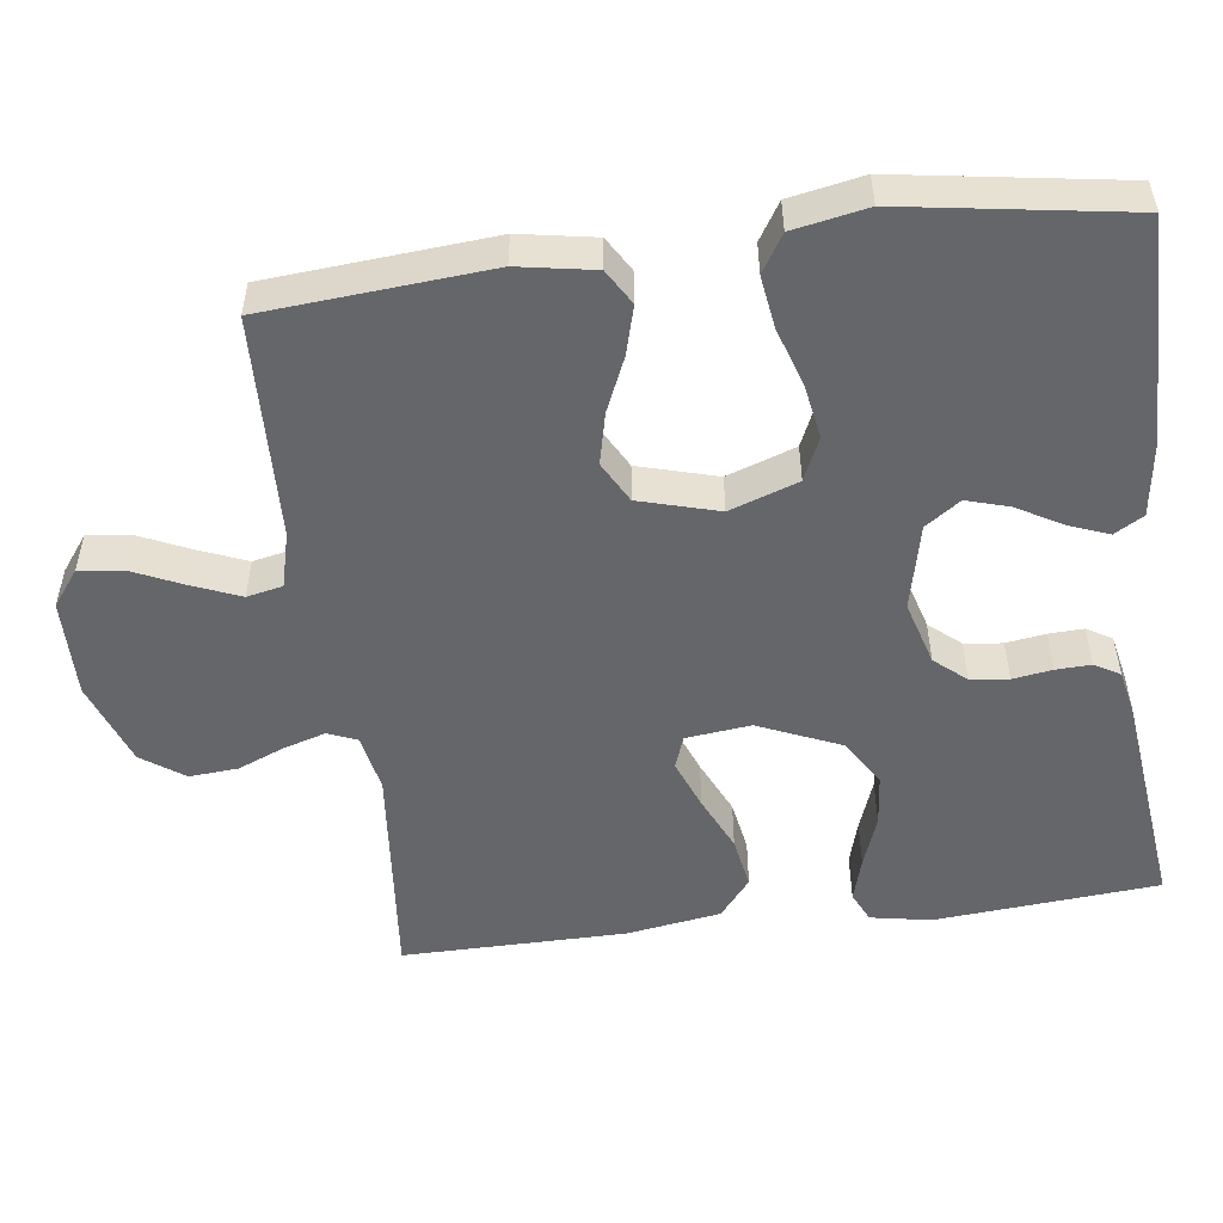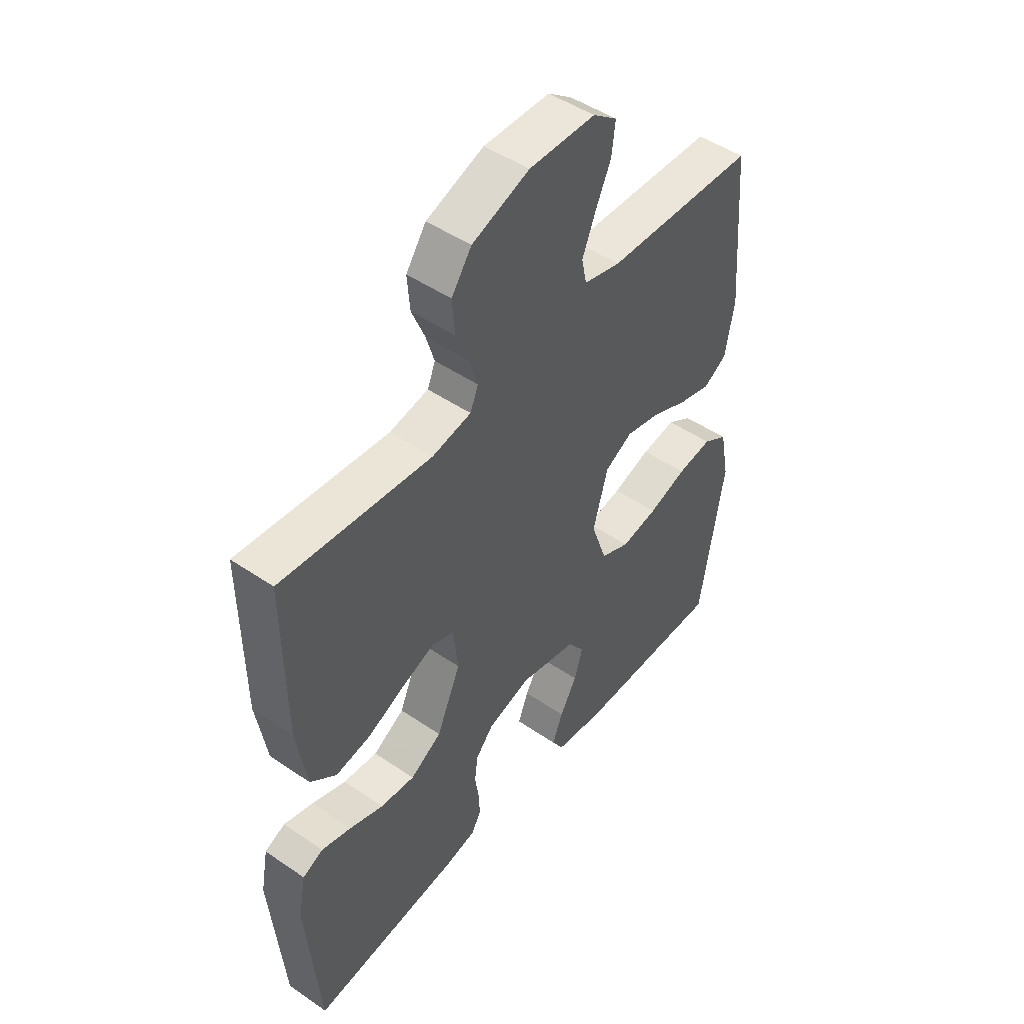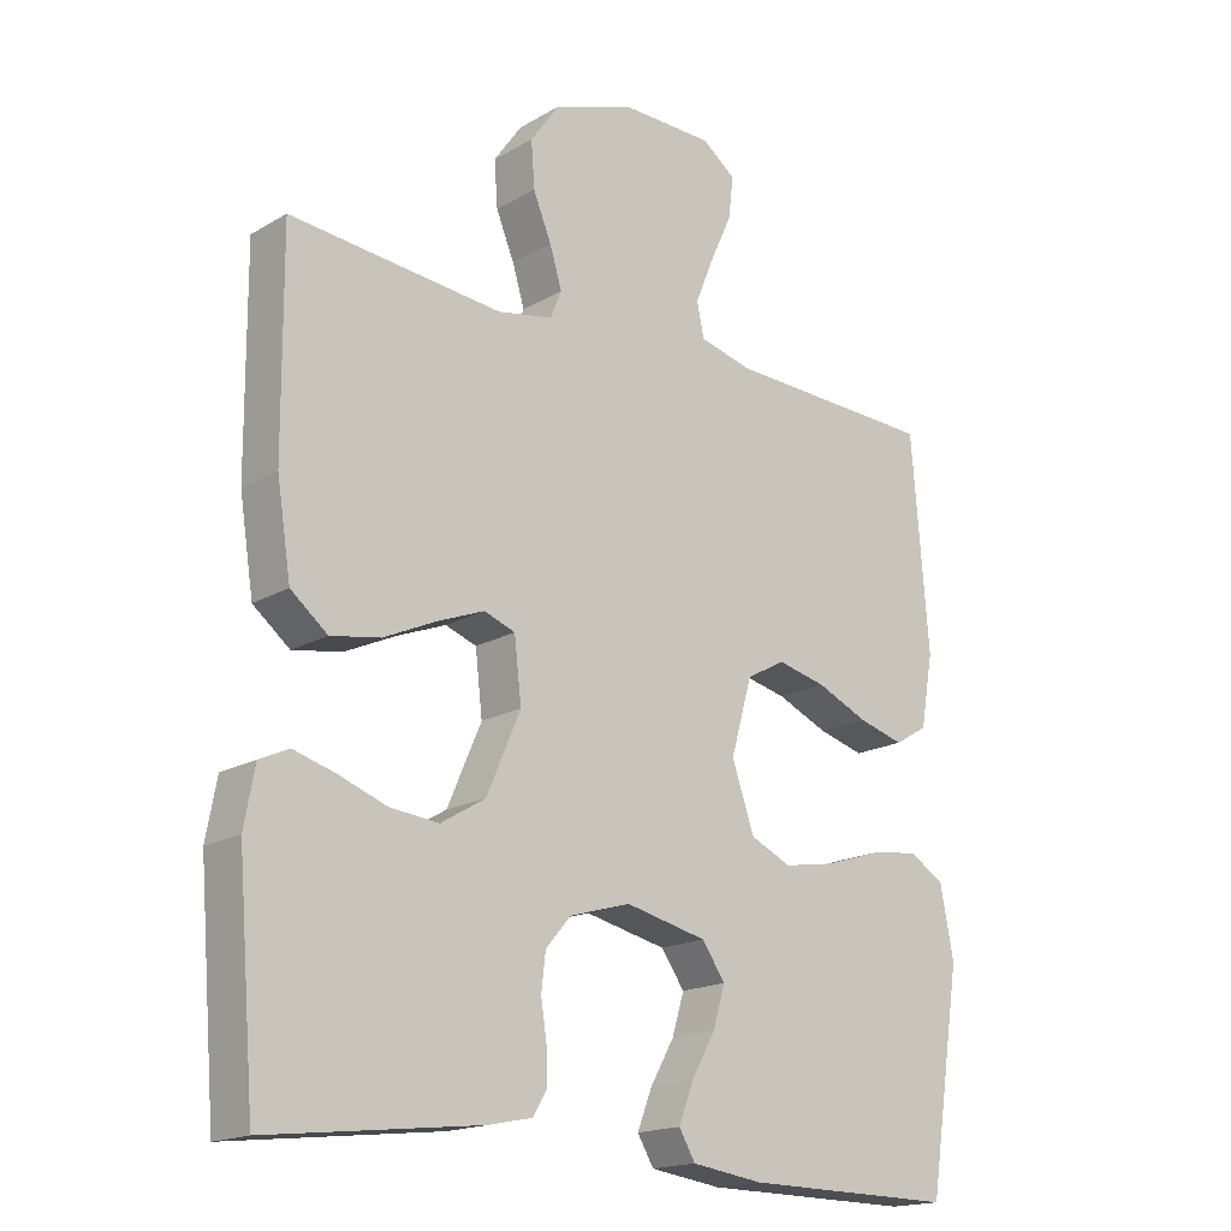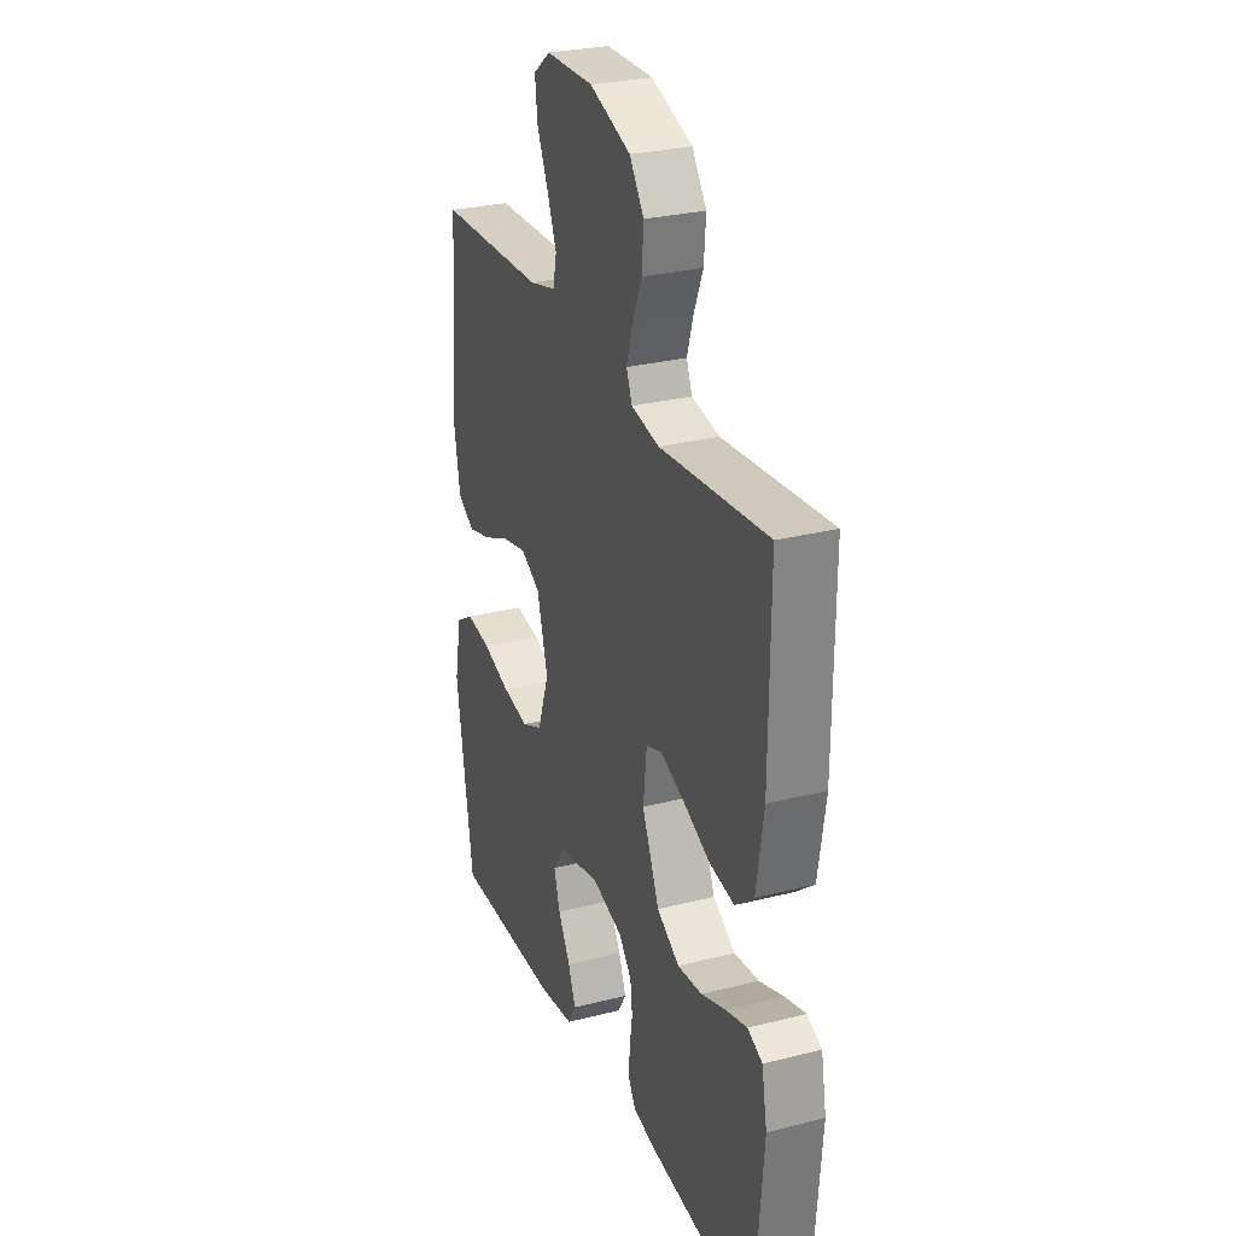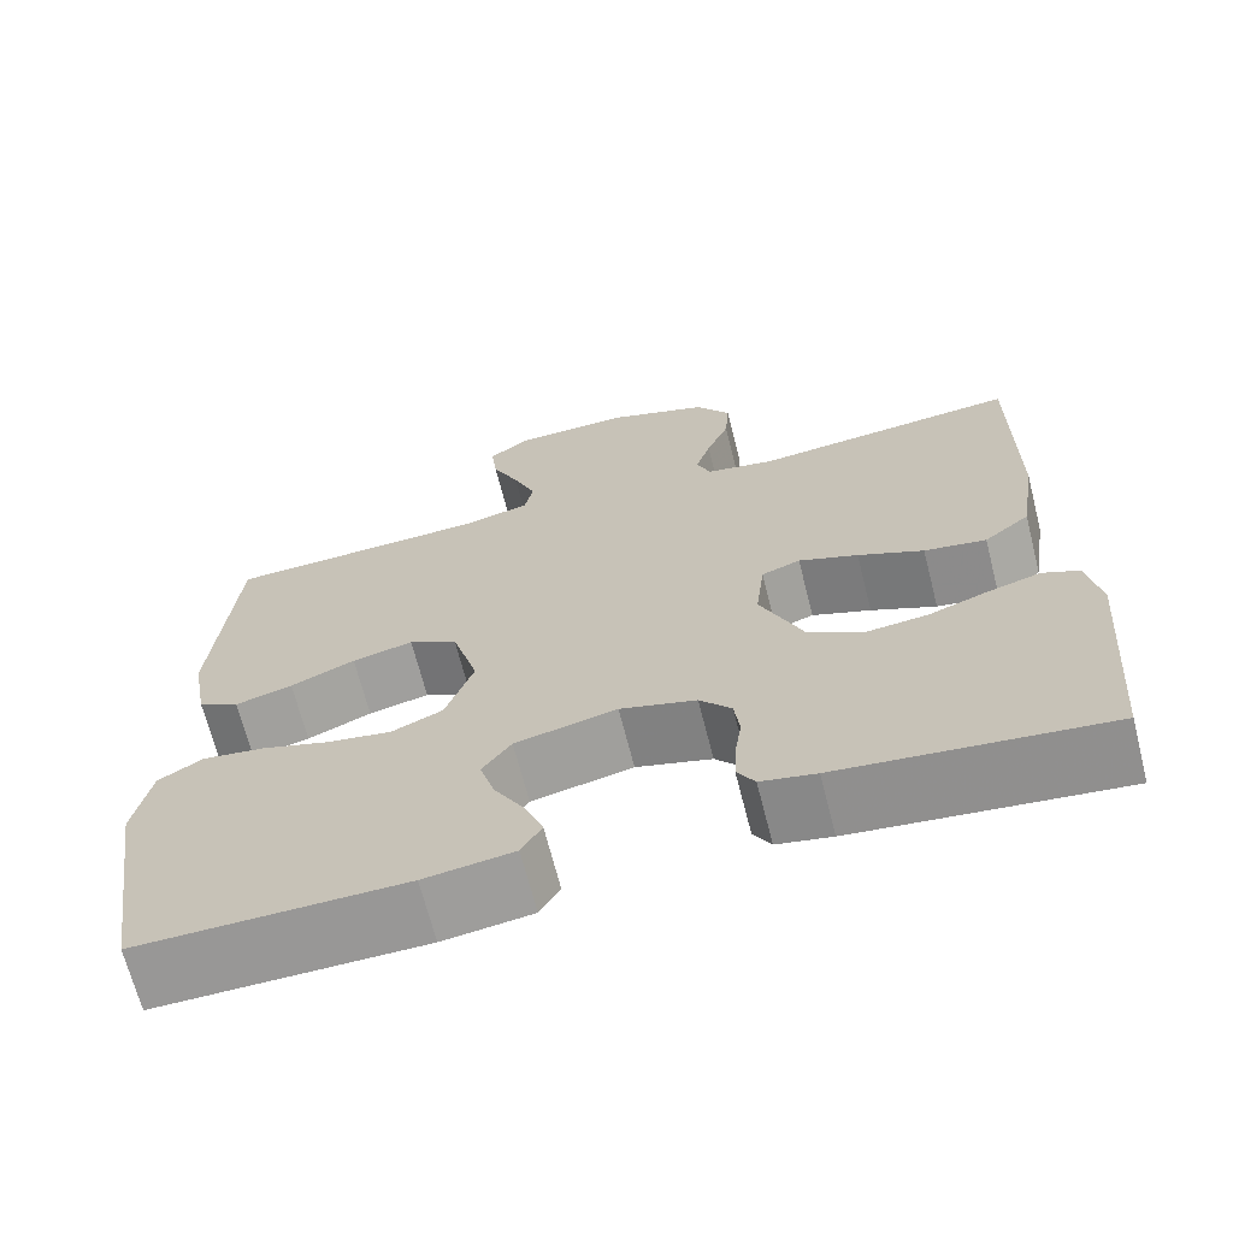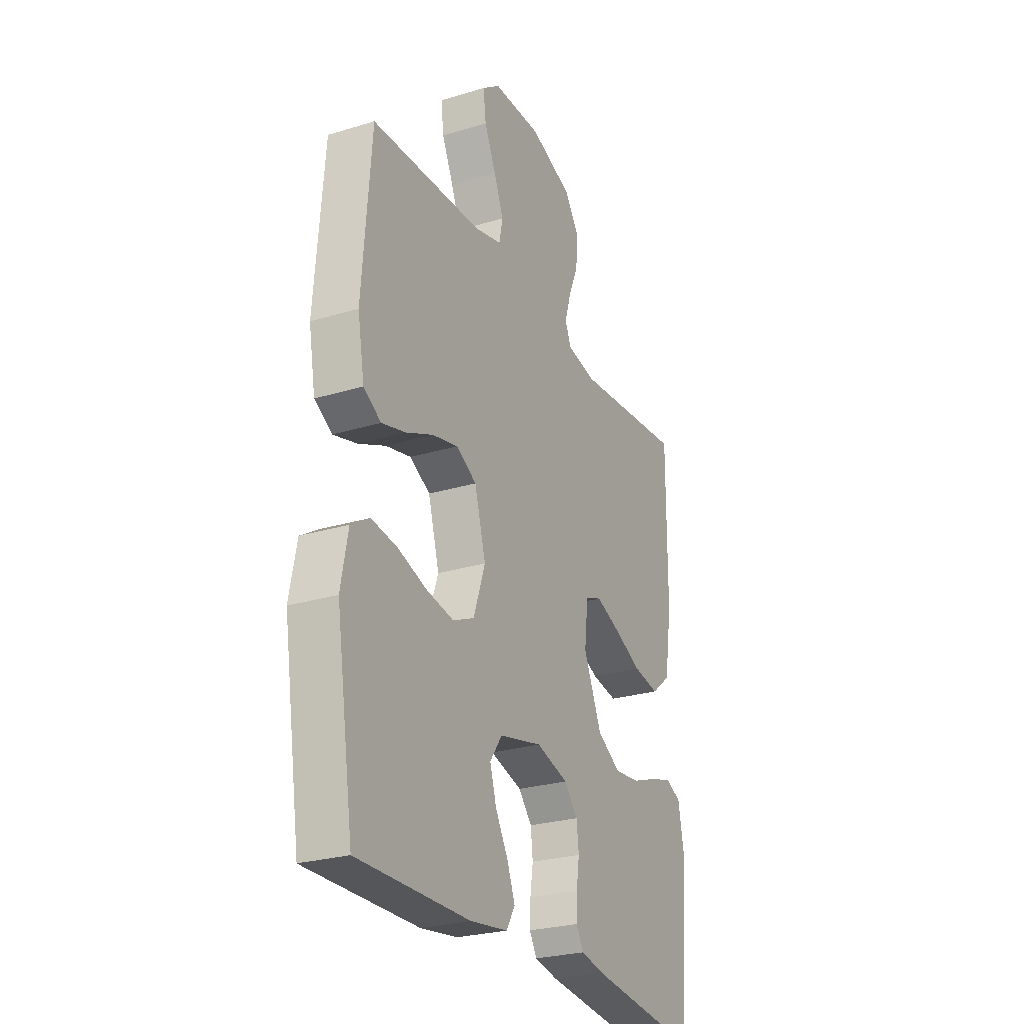
<metadata>
{"format":"obj","ext":"obj","renderer":"f3d","projection":"perspective","resolution":1024,"background":"white","views":[{"elev":-51.9,"azim":97.4,"up":"+Y"},{"elev":48.3,"azim":-52.6,"up":"+Z"},{"elev":-17.6,"azim":-41.4,"up":"+Z"},{"elev":28.1,"azim":-111.0,"up":"+Z"},{"elev":-68.1,"azim":-165.7,"up":"+Z"},{"elev":-26.3,"azim":115.7,"up":"+Z"}]}
</metadata>
<code>
v 0.5 0.07 -0.5
v 0.2 0.07 -0.497
v 0.099 0.07 -0.483
v 0.076 0.07 -0.444
v 0.097 0.07 -0.39
v 0.131 0.07 -0.33
v 0.148 0.07 -0.273
v 0.115 0.07 -0.226
v 0 0.07 -0.2
v -0.086 0.07 -0.225
v -0.122 0.07 -0.267
v -0.128 0.07 -0.318
v -0.12 0.07 -0.371
v -0.118 0.07 -0.418
v -0.138 0.07 -0.452
v -0.2 0.07 -0.465
v -0.5 0.07 -0.5
v -0.525 0.07 -0.2
v -0.51 0.07 -0.119
v -0.469 0.07 -0.1
v -0.41 0.07 -0.117
v -0.341 0.07 -0.142
v -0.272 0.07 -0.149
v -0.209 0.07 -0.111
v -0.161 0.07 0
v -0.171 0.07 0.087
v -0.215 0.07 0.103
v -0.282 0.07 0.077
v -0.356 0.07 0.043
v -0.426 0.07 0.031
v -0.478 0.07 0.073
v -0.498 0.07 0.2
v -0.5 0.07 0.5
v -0.2 0.07 0.471
v -0.122 0.07 0.486
v -0.106 0.07 0.525
v -0.123 0.07 0.581
v -0.149 0.07 0.644
v -0.154 0.07 0.709
v -0.114 0.07 0.766
v 0 0.07 0.807
v 0.132 0.07 0.805
v 0.18 0.07 0.769
v 0.173 0.07 0.71
v 0.142 0.07 0.642
v 0.116 0.07 0.578
v 0.126 0.07 0.53
v 0.2 0.07 0.511
v 0.5 0.07 0.5
v 0.524 0.07 0.2
v 0.506 0.07 0.098
v 0.459 0.07 0.07
v 0.394 0.07 0.088
v 0.321 0.07 0.12
v 0.252 0.07 0.136
v 0.197 0.07 0.106
v 0.167 0.07 0
v 0.199 0.07 -0.092
v 0.257 0.07 -0.118
v 0.331 0.07 -0.105
v 0.408 0.07 -0.08
v 0.478 0.07 -0.07
v 0.528 0.07 -0.101
v 0.547 0.07 -0.2
v 0.5 0 -0.5
v 0.2 0 -0.497
v 0.099 0 -0.483
v 0.076 0 -0.444
v 0.097 0 -0.39
v 0.131 0 -0.33
v 0.148 0 -0.273
v 0.115 0 -0.226
v 0 0 -0.2
v -0.086 0 -0.225
v -0.122 0 -0.267
v -0.128 0 -0.318
v -0.12 0 -0.371
v -0.118 0 -0.418
v -0.138 0 -0.452
v -0.2 0 -0.465
v -0.5 0 -0.5
v -0.525 0 -0.2
v -0.51 0 -0.119
v -0.469 0 -0.1
v -0.41 0 -0.117
v -0.341 0 -0.142
v -0.272 0 -0.149
v -0.209 0 -0.111
v -0.161 0 0
v -0.171 0 0.087
v -0.215 0 0.103
v -0.282 0 0.077
v -0.356 0 0.043
v -0.426 0 0.031
v -0.478 0 0.073
v -0.498 0 0.2
v -0.5 0 0.5
v -0.2 0 0.471
v -0.122 0 0.486
v -0.106 0 0.525
v -0.123 0 0.581
v -0.149 0 0.644
v -0.154 0 0.709
v -0.114 0 0.766
v 0 0 0.807
v 0.132 0 0.805
v 0.18 0 0.769
v 0.173 0 0.71
v 0.142 0 0.642
v 0.116 0 0.578
v 0.126 0 0.53
v 0.2 0 0.511
v 0.5 0 0.5
v 0.524 0 0.2
v 0.506 0 0.098
v 0.459 0 0.07
v 0.394 0 0.088
v 0.321 0 0.12
v 0.252 0 0.136
v 0.197 0 0.106
v 0.167 0 0
v 0.199 0 -0.092
v 0.257 0 -0.118
v 0.331 0 -0.105
v 0.408 0 -0.08
v 0.478 0 -0.07
v 0.528 0 -0.101
v 0.547 0 -0.2
f 60 61 62 63
f 59 60 63 64
f 51 52 53 54
f 51 54 55
f 48 49 50 51
f 47 48 51 55
f 42 43 44 45
f 42 45 46
f 41 42 46
f 40 41 46 47
f 37 38 39 40
f 36 37 40 47
f 31 32 33 34
f 31 34 35
f 28 29 30 31
f 27 28 31 35
f 26 27 35 36
f 19 20 21 22
f 17 18 19 22
f 17 22 23
f 16 17 23 24
f 12 13 14 15
f 12 15 16 24
f 3 4 5 6
f 3 6 7
f 2 3 7
f 59 64 1 2
f 58 59 2 7
f 57 58 7 8
f 36 47 55 56
f 25 26 36 56
f 25 56 57
f 11 12 24 25
f 10 11 25
f 9 10 25 57
f 8 9 57
f 127 126 125 124
f 128 127 124 123
f 118 117 116 115
f 119 118 115
f 115 114 113 112
f 119 115 112 111
f 109 108 107 106
f 110 109 106
f 110 106 105
f 111 110 105 104
f 104 103 102 101
f 111 104 101 100
f 98 97 96 95
f 99 98 95
f 95 94 93 92
f 99 95 92 91
f 100 99 91 90
f 86 85 84 83
f 86 83 82 81
f 87 86 81
f 88 87 81 80
f 79 78 77 76
f 88 80 79 76
f 70 69 68 67
f 71 70 67
f 71 67 66
f 66 65 128 123
f 71 66 123 122
f 72 71 122 121
f 120 119 111 100
f 120 100 90 89
f 121 120 89
f 89 88 76 75
f 89 75 74
f 121 89 74 73
f 121 73 72
f 1 65 66 2
f 2 66 67 3
f 3 67 68 4
f 4 68 69 5
f 5 69 70 6
f 6 70 71 7
f 7 71 72 8
f 8 72 73 9
f 9 73 74 10
f 10 74 75 11
f 11 75 76 12
f 12 76 77 13
f 13 77 78 14
f 14 78 79 15
f 15 79 80 16
f 16 80 81 17
f 17 81 82 18
f 18 82 83 19
f 19 83 84 20
f 20 84 85 21
f 21 85 86 22
f 22 86 87 23
f 23 87 88 24
f 24 88 89 25
f 25 89 90 26
f 26 90 91 27
f 27 91 92 28
f 28 92 93 29
f 29 93 94 30
f 30 94 95 31
f 31 95 96 32
f 32 96 97 33
f 33 97 98 34
f 34 98 99 35
f 35 99 100 36
f 36 100 101 37
f 37 101 102 38
f 38 102 103 39
f 39 103 104 40
f 40 104 105 41
f 41 105 106 42
f 42 106 107 43
f 43 107 108 44
f 44 108 109 45
f 45 109 110 46
f 46 110 111 47
f 47 111 112 48
f 48 112 113 49
f 49 113 114 50
f 50 114 115 51
f 51 115 116 52
f 52 116 117 53
f 53 117 118 54
f 54 118 119 55
f 55 119 120 56
f 56 120 121 57
f 57 121 122 58
f 58 122 123 59
f 59 123 124 60
f 60 124 125 61
f 61 125 126 62
f 62 126 127 63
f 63 127 128 64
f 64 128 65 1

</code>
